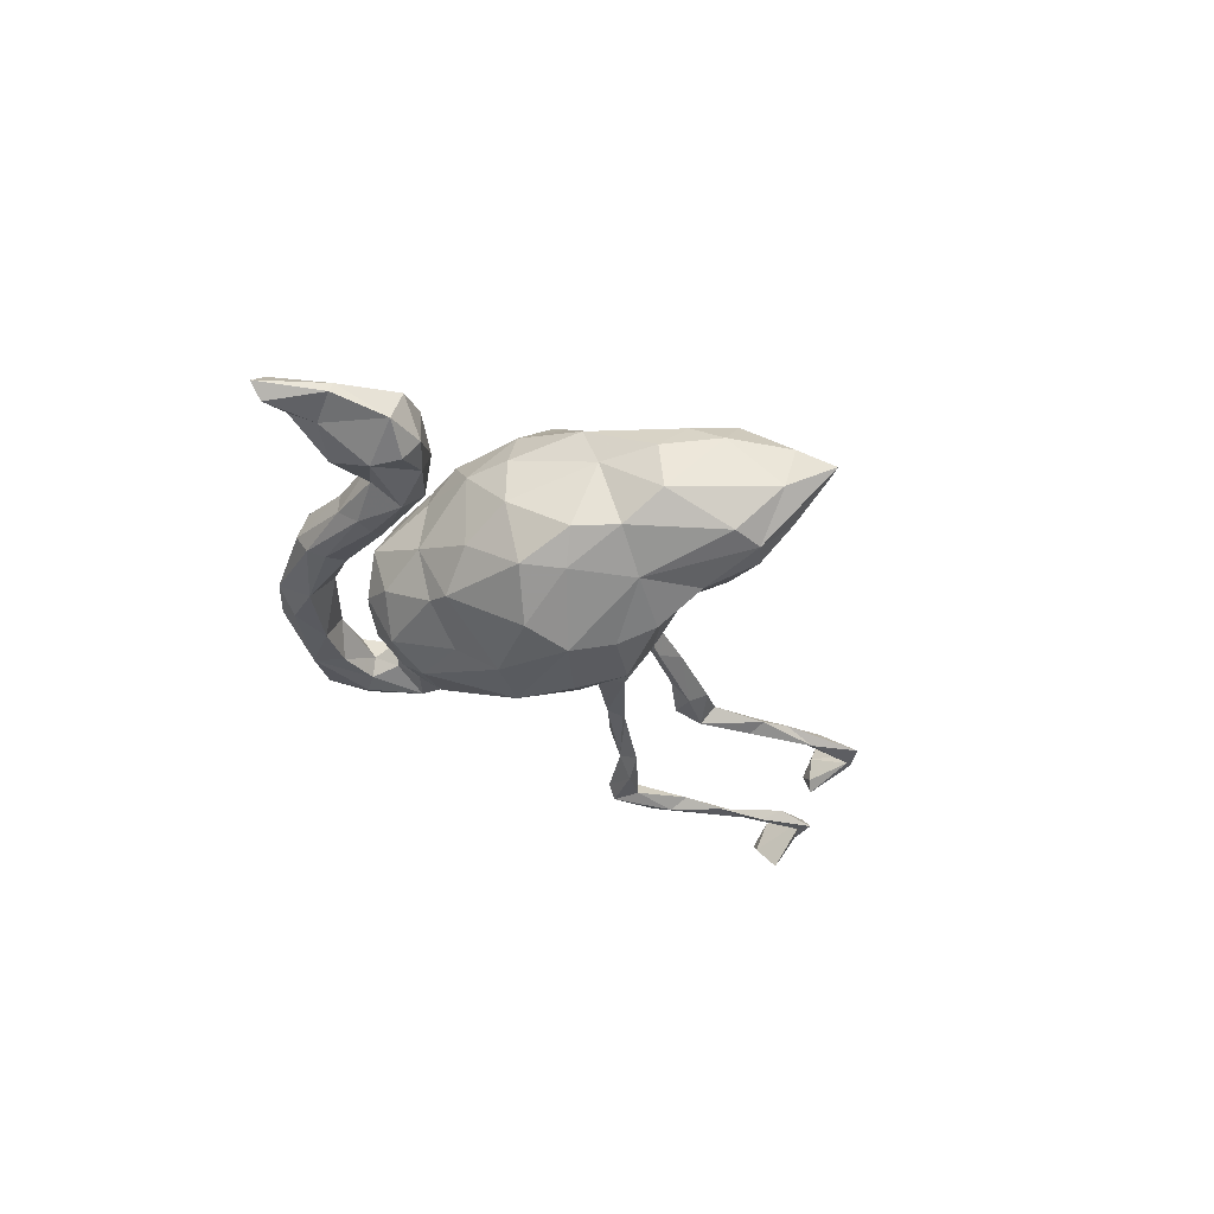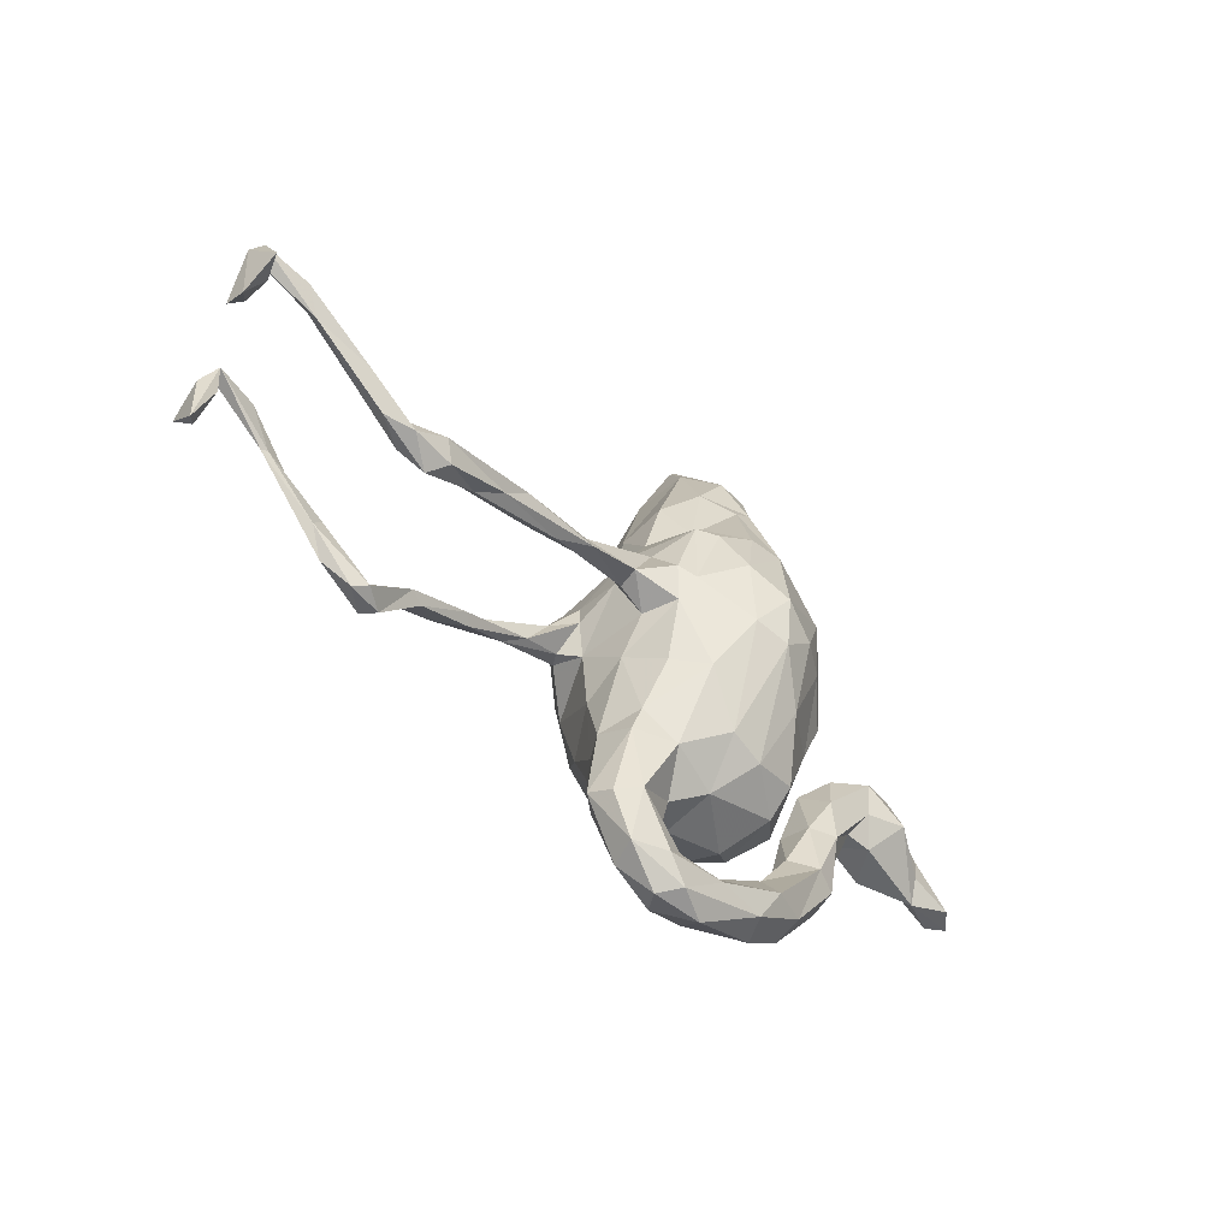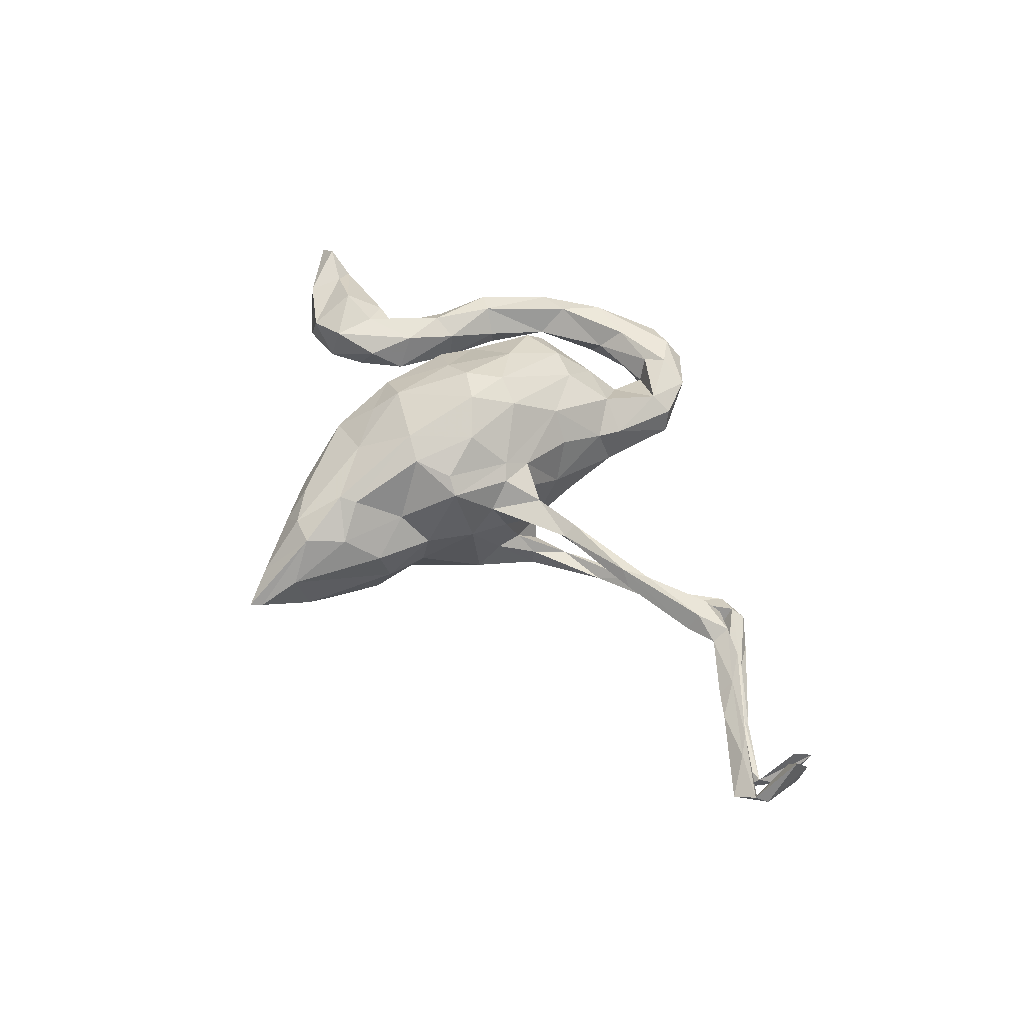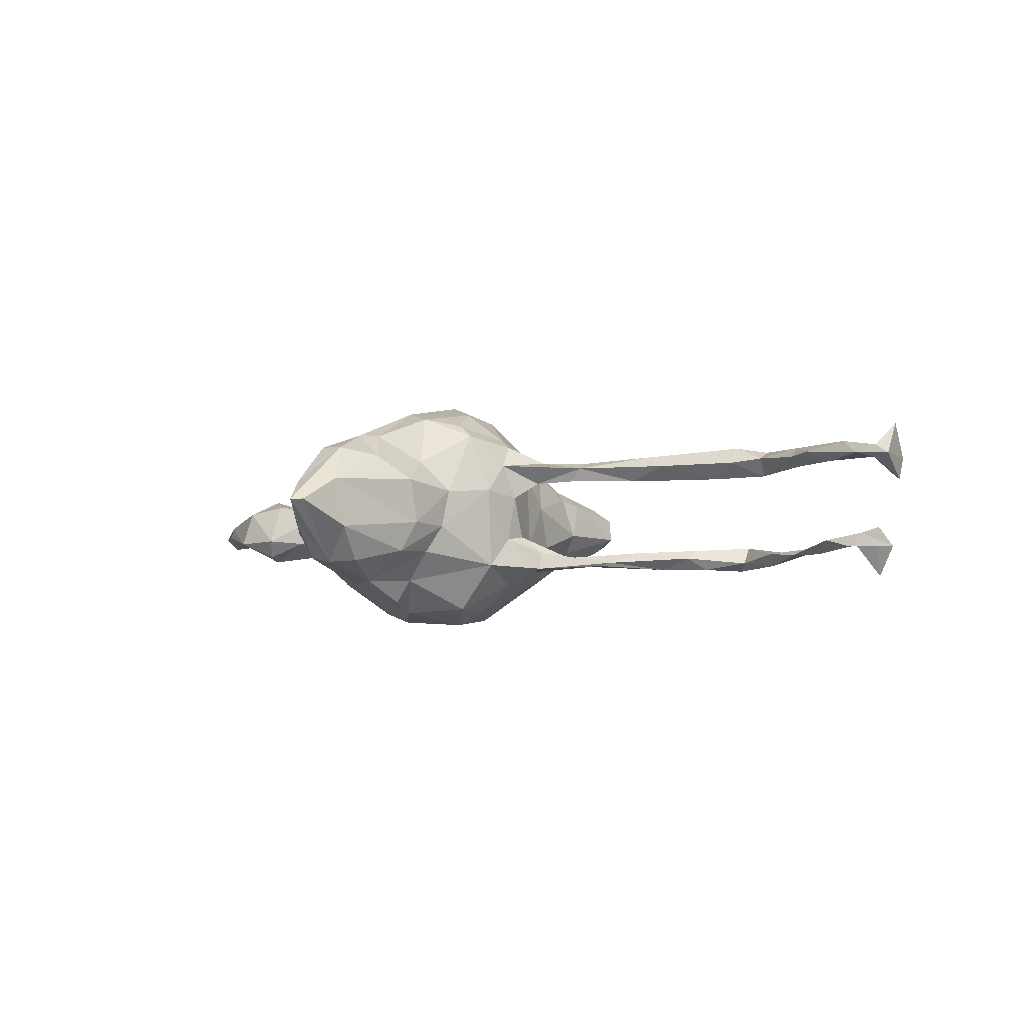
<metadata>
{"format":"obj","ext":"obj","renderer":"f3d","projection":"perspective","resolution":1024,"background":"white","views":[{"elev":-33.4,"azim":121.8,"up":"+Z"},{"elev":-48.3,"azim":-46.8,"up":"+Y"},{"elev":57.4,"azim":-129.7,"up":"+Z"},{"elev":-6.9,"azim":-151.5,"up":"+Z"}]}
</metadata>
<code>
v 0.6806 -0.06474 0.004177
v 0.6463 -0.06512 0.03388
v 0.5923 -0.06731 0.004374
v 0.6538 -0.06368 -0.01789
v 0.5732 -0.02382 -0.02044
v 0.6059 0.02095 -0.002101
v 0.5314 0.07861 -0.02473
v 0.5992 0.02359 0.01665
v 0.4989 -0.001492 0.07128
v 0.5775 -0.03296 0.02813
v 0.5064 0.08101 0.03703
v 0.445 0.06629 0.04969
v 0.4577 -0.05263 0.02781
v 0.5002 -0.05633 -0.03302
v 0.4883 0.01148 -0.05944
v 0.433 -0.007358 0.05122
v 0.4701 0.05745 -0.05293
v 0.3714 0.03527 0.02874
v 0.4579 0.08079 -0.02192
v 0.4039 0.04484 -0.02699
v 0.4109 -0.048 -0.01639
v 0.4111 -0.04863 0.02391
v 0.3744 -0.1386 -0.0161
v 0.3669 -0.01885 -0.04762
v 0.345 -0.1169 0.05119
v 0.3635 -0.1069 -0.03896
v 0.3657 -0.144 0.02397
v 0.3415 -0.04214 0.04781
v 0.3304 -0.1048 -0.04035
v 0.3335 -0.233 0.04032
v 0.2949 -0.1106 -0.02012
v 0.3297 -0.2338 -0.02827
v 0.3295 -0.004641 -0.007394
v 0.2971 -0.1184 0.03487
v 0.3335 -0.2539 0.002592
v 0.2673 -0.2034 -0.02098
v 0.2613 -0.1973 0.01439
v 0.2678 0.1054 0.05597
v 0.2736 0.1069 -0.02681
v 0.2572 0.02273 -0.06832
v 0.3116 -0.2092 -0.038
v 0.2311 0.09705 0.1269
v 0.2378 -0.08238 -0.02566
v 0.2535 -0.3337 0.03667
v 0.2662 0.02647 0.05443
v 0.2281 -0.07561 0.06371
v 0.2176 -0.03152 0.1261
v 0.2409 0.1127 -0.1255
v 0.2325 -0.3037 -0.03482
v 0.22 0.2429 0.02898
v 0.2358 0.2027 -0.08528
v 0.2515 -0.3544 -0.007152
v 0.2181 -0.1877 0.01958
v 0.2969 -0.2147 0.05082
v 0.1759 -0.408 0.003526
v 0.2055 -0.07906 -0.1071
v 0.2006 0.272 -0.08772
v 0.1666 0.07555 -0.1851
v 0.2192 -0.03868 -0.1202
v 0.2329 0.2204 0.0891
v 0.1544 0.001429 0.1814
v 0.1967 0.3358 0.04081
v 0.1996 0.1717 -0.1322
v 0.1991 0.3464 -0.0449
v 0.1923 -0.3339 0.05518
v 0.2065 -0.1691 -0.05785
v 0.1961 -0.09372 0.1127
v 0.1859 0.1648 0.1463
v 0.1985 -0.2812 0.0139
v 0.1465 -0.1983 0.1216
v 0.1958 -0.3639 -0.03105
v 0.149 -0.1951 -0.1129
v 0.1475 -0.2371 0.07946
v 0.1798 -0.2247 -0.03687
v 0.09806 0.1115 -0.206
v 0.1281 0.2591 -0.1392
v 0.1155 -0.2505 -0.06434
v 0.1351 0.2414 0.1396
v 0.09618 0.001022 0.2165
v 0.1366 0.4209 0.0582
v 0.1501 0.3637 0.09114
v 0.1022 -0.1134 0.176
v 0.09996 0.5001 -0.0412
v 0.134 -0.07887 -0.1586
v 0.1162 0.421 -0.1028
v 0.1232 -0.2695 0.0003406
v 0.1199 -0.3565 -0.03245
v 0.06998 -0.4214 -0.0324
v 0.1532 -0.3987 0.04622
v 0.1643 0.1189 0.181
v 0.06623 0.3383 0.1384
v 0.08657 -0.1758 -0.1476
v 0.09425 0.4232 0.1046
v 0.08596 0.5143 0.02983
v 0.06886 -0.2121 0.1294
v 0.06247 0.5719 -0.01065
v 0.02515 -0.2633 0.06962
v 0.06102 -0.236 -0.09727
v 0.09625 -0.02057 -0.1958
v 0.05651 0.1725 0.2025
v 0.07082 -0.3897 0.0496
v 0.05233 0.3278 -0.1397
v 0.00937 -0.04266 -0.1969
v 0.06813 0.4373 -0.1122
v 0.04806 0.4349 0.1006
v 0.08982 -0.3506 0.01735
v 0.04312 0.2399 -0.1761
v 0.04635 0.5547 -0.009084
v 0.04238 -0.3776 -0.02954
v 0.0343 0.03654 0.2328
v 0.02686 0.4139 -0.1095
v 0.01099 0.1925 0.1859
v 0.0384 0.3207 0.1358
v 0.05689 0.1741 -0.1924
v 0.04176 -0.04471 0.2174
v 0.02248 0.488 0.03473
v 0.04802 -0.4629 0.02277
v 0.0152 0.4693 -0.05153
v 0.01574 0.239 -0.1348
v 0.009374 -0.1928 0.1333
v -0.009886 -0.3851 0.04167
v 0.005664 0.3766 0.09027
v -0.0409 0.134 -0.1854
v -0.02491 0.08532 0.2072
v -0.0071 -0.4486 0.04658
v 0.006982 0.06424 -0.2112
v -0.02967 0.2533 -0.08206
v 0.02144 -0.2864 -0.01306
v -0.0311 -0.3731 -0.02838
v -0.02421 -0.29 0.03332
v -0.01468 -0.02791 0.2068
v -0.0064 -0.2066 -0.1204
v -0.04512 0.3144 -0.0322
v -0.01925 0.2583 0.09016
v -0.03717 -0.2769 -0.05575
v -0.06296 -0.1361 -0.1156
v -0.04153 -0.4088 0.05259
v -0.04388 0.3337 0.04654
v -0.02242 0.3322 -0.08655
v -0.008787 -0.4501 -0.02142
v -0.05869 -0.235 0.08645
v -0.02252 -0.3632 0.003359
v -0.03731 0.04625 -0.1851
v -0.04963 0.1602 0.1723
v -0.07561 -0.229 -0.06875
v -0.03875 -0.3252 -0.01747
v -0.06712 0.2327 0.03499
v -0.05688 0.241 -0.03321
v -0.03688 -0.4603 0.01562
v -0.08544 0.05011 0.1544
v -0.04882 -0.1066 0.1481
v -0.08151 -0.4179 -0.01682
v -0.05962 -0.02646 -0.1519
v -0.1012 0.05505 -0.1335
v -0.104 -0.1769 0.05859
v -0.09196 -0.09367 0.09953
v -0.05231 -0.3989 -0.03453
v -0.102 -0.3177 -0.04313
v -0.09908 0.008417 0.1292
v -0.07869 0.1709 0.1494
v -0.09908 -0.4106 0.03071
v -0.09884 -0.3276 0.05598
v -0.09784 -0.2019 -0.04968
v -0.1182 -0.0006049 -0.04821
v -0.1168 -0.2198 0.04989
v -0.1089 -0.0963 -0.04721
v -0.1204 -0.1926 -0.01421
v -0.1079 0.1397 -0.102
v -0.1149 -0.05582 0.02838
v -0.1137 0.1589 0.04194
v -0.1167 0.005312 0.07159
v -0.1435 -0.3263 -0.01175
v -0.1248 0.101 -0.04903
v -0.1336 0.0898 0.03329
v -0.134 -0.3401 0.0302
v -0.1325 0.05853 -0.04156
v -0.1196 0.02441 -0.1093
v -0.1085 0.06988 0.1376
v -0.1199 0.1133 0.0948
v -0.1377 0.01663 -0.0848
v -0.1676 0.05863 0.06238
v -0.1601 0.0322 0.06988
v -0.1679 0.03493 0.1061
v -0.1684 0.04605 -0.07296
v -0.1687 0.05165 -0.1047
v -0.2312 0.03858 0.06583
v -0.2036 -0.003943 -0.08056
v -0.3098 -0.0003434 0.08337
v -0.2543 0.04337 0.08934
v -0.2712 -0.01465 -0.09872
v -0.2397 -0.0262 -0.0982
v -0.2513 0.01795 0.102
v -0.2889 -0.02067 -0.09243
v -0.3183 -0.06949 -0.08278
v -0.3313 -0.05619 -0.07251
v -0.3734 -0.08342 -0.1053
v -0.3874 0.01398 0.1055
v -0.4161 -0.1089 -0.07667
v -0.4515 -0.1106 -0.1066
v -0.4679 -0.03084 0.07725
v -0.3541 0.01065 0.06115
v -0.4398 -0.09881 -0.06935
v -0.4152 0.02256 0.08557
v -0.4855 -0.1746 -0.08453
v -0.4269 -0.08149 -0.08529
v -0.4272 -0.01404 0.09782
v -0.5523 -0.002723 0.08577
v -0.5238 -0.1363 -0.09457
v -0.5558 -0.02399 0.1154
v -0.5022 -0.174 -0.1071
v -0.5379 -0.05885 0.1058
v -0.5152 -0.02091 0.05862
v -0.522 -0.1642 -0.0631
v -0.5622 -0.07626 0.07899
v -0.5884 -0.1426 -0.09594
v -0.5946 -0.1097 -0.105
v -0.545 -0.1751 -0.07568
v -0.6013 -0.08015 -0.08442
v -0.6062 -0.01775 0.09215
v -0.6189 -0.1005 -0.08153
v -0.6012 -0.04556 0.06139
v -0.6078 -0.04945 0.1072
v -0.7101 -0.0229 -0.08323
v -0.6881 0.04204 0.08124
v -0.6589 -0.03933 -0.09358
v -0.7191 -0.02488 -0.08809
v -0.726 0.008466 -0.09865
v -0.6896 0.01037 0.06648
v -0.6515 -0.036 0.08716
v -0.6919 0.01665 0.1008
v -0.7518 0.03758 -0.07655
v -0.7286 0.06942 0.08478
v -0.8066 0.06857 -0.09349
v -0.8493 0.1558 0.06309
v -0.7832 0.09269 0.06076
v -0.8102 0.04056 -0.08992
v -0.7773 0.06263 0.07999
v -0.8289 -0.03412 -0.04892
v -0.8327 -0.02172 -0.1412
v -0.8208 0.0462 -0.0674
v -0.8399 0.01771 -0.08897
v -0.8247 -0.05626 -0.1011
v -0.8431 -0.07182 -0.08212
v -0.8085 0.1009 0.09372
v -0.8792 0.1336 0.07781
v -0.8728 0.1218 0.05782
v -0.8714 0.04661 0.08734
v -0.8909 0.05134 0.1272
v -0.8722 0.04067 0.044
v -0.89 0.03195 0.02736
v -0.8927 0.01656 0.06704
v -0.8961 0.1166 0.0648
f 156 151 159
f 95 120 97
f 120 151 141
f 100 113 112
f 144 112 160
f 159 178 183
f 150 178 159
f 67 47 61
f 151 131 150
f 151 150 159
f 120 131 151
f 70 67 82
f 95 70 82
f 73 70 95
f 90 78 100
f 124 112 144
f 110 90 100
f 110 100 124
f 100 112 124
f 150 124 144
f 61 90 79
f 79 90 110
f 110 124 131
f 79 110 115
f 131 124 150
f 67 61 82
f 82 61 79
f 82 79 115
f 115 110 131
f 82 115 95
f 95 115 120
f 120 115 131
f 216 210 215
f 208 210 216
f 208 199 210
f 103 132 136
f 92 132 103
f 153 136 166
f 103 136 153
f 84 72 92
f 56 72 84
f 242 238 243
f 239 242 243
f 241 243 240
f 190 191 196
f 153 166 164
f 99 59 84
f 84 59 56
f 246 250 252
f 154 153 177
f 153 164 177
f 48 59 58
f 185 154 177
f 168 154 185
f 143 153 154
f 123 154 168
f 99 84 92
f 63 48 58
f 127 119 168
f 119 123 168
f 57 51 63
f 76 57 63
f 102 119 127
f 102 107 119
f 76 107 102
f 57 76 85
f 139 102 127
f 111 102 139
f 76 102 104
f 85 76 104
f 104 102 111
f 99 92 103
f 143 103 153
f 126 103 143
f 75 103 126
f 75 99 103
f 58 59 99
f 123 143 154
f 126 143 123
f 75 58 99
f 123 114 126
f 114 75 126
f 76 63 75
f 63 58 75
f 119 114 123
f 107 114 119
f 76 75 114
f 76 114 107
f 129 88 157
f 109 88 129
f 109 129 142
f 106 109 142
f 106 87 109
f 87 88 109
f 87 71 88
f 53 46 67
f 93 105 91
f 91 78 93
f 91 122 113
f 179 160 170
f 207 221 219
f 250 249 251
f 211 209 222
f 207 219 209
f 209 219 222
f 214 211 222
f 214 222 229
f 221 214 229
f 221 229 228
f 155 156 169
f 53 67 70
f 141 151 155
f 151 156 155
f 53 70 73
f 97 73 95
f 97 120 141
f 141 155 165
f 130 97 141
f 100 78 91
f 100 91 113
f 68 60 78
f 112 113 134
f 112 134 160
f 90 68 78
f 42 60 68
f 90 42 68
f 150 144 160
f 150 160 178
f 178 160 179
f 47 42 61
f 42 90 61
f 49 71 87
f 52 55 71
f 146 129 158
f 135 146 158
f 142 129 146
f 128 130 146
f 106 69 87
f 69 49 87
f 49 52 71
f 49 32 52
f 35 52 32
f 128 146 135
f 86 97 128
f 77 128 98
f 77 86 128
f 74 86 77
f 36 49 69
f 36 41 49
f 32 49 41
f 167 163 172
f 66 53 74
f 37 36 69
f 26 32 41
f 23 32 26
f 23 35 32
f 31 36 37
f 29 36 31
f 41 36 29
f 26 41 29
f 167 169 166
f 43 53 66
f 163 158 172
f 180 187 191
f 177 180 191
f 180 176 187
f 164 176 180
f 177 164 180
f 240 231 233
f 176 184 187
f 173 185 184
f 176 173 184
f 48 40 59
f 39 40 48
f 173 168 185
f 148 127 168
f 51 39 48
f 139 127 148
f 64 57 85
f 118 139 133
f 118 111 139
f 108 104 118
f 104 111 118
f 83 85 104
f 64 85 83
f 96 104 108
f 96 83 104
f 132 92 98
f 92 72 98
f 185 177 191
f 233 236 241
f 51 48 63
f 174 182 181
f 45 39 38
f 12 19 18
f 12 11 19
f 9 11 12
f 10 8 11
f 8 7 11
f 241 239 243
f 136 132 145
f 195 205 202
f 218 216 225
f 220 218 223
f 225 226 227
f 242 240 238
f 43 66 56
f 194 198 196
f 198 194 195
f 198 195 202
f 196 198 199
f 199 198 204
f 204 198 202
f 202 205 208
f 205 199 208
f 208 216 218
f 208 218 213
f 213 218 220
f 64 62 50
f 66 72 56
f 136 145 163
f 166 136 163
f 166 163 167
f 204 202 213
f 199 204 210
f 234 246 252
f 234 235 246
f 170 173 174
f 38 39 50
f 147 148 170
f 138 133 147
f 134 138 147
f 116 133 138
f 116 118 133
f 62 64 80
f 94 80 83
f 105 108 116
f 94 96 105
f 105 96 108
f 152 149 161
f 157 140 152
f 140 149 152
f 88 140 157
f 117 149 140
f 88 117 140
f 55 117 88
f 71 55 88
f 152 161 172
f 158 152 172
f 158 157 152
f 129 157 158
f 147 133 148
f 21 23 26
f 21 22 23
f 1 3 4
f 40 45 43
f 24 29 31
f 24 31 33
f 24 26 29
f 24 21 26
f 15 21 24
f 15 14 21
f 14 13 21
f 5 14 15
f 5 3 14
f 5 4 3
f 6 1 4
f 18 20 33
f 20 24 33
f 20 15 24
f 17 15 20
f 7 5 15
f 7 6 5
f 6 4 5
f 174 173 176
f 174 176 164
f 39 45 40
f 18 19 20
f 17 20 19
f 225 216 226
f 220 223 226
f 215 220 226
f 216 215 226
f 193 196 205
f 195 193 205
f 191 194 196
f 193 190 196
f 34 31 37
f 23 27 35
f 53 73 74
f 74 73 86
f 35 44 52
f 45 46 43
f 3 1 2
f 27 25 30
f 30 25 54
f 54 25 34
f 53 43 46
f 167 155 169
f 35 27 30
f 54 34 37
f 54 37 69
f 165 155 167
f 165 167 172
f 35 30 44
f 30 54 44
f 54 65 44
f 54 69 65
f 86 73 97
f 128 97 130
f 162 130 141
f 141 165 162
f 162 165 175
f 175 165 172
f 65 69 106
f 146 130 142
f 142 130 162
f 52 44 55
f 55 44 89
f 89 44 65
f 89 65 101
f 65 106 101
f 187 195 194
f 191 187 194
f 43 56 59
f 59 40 43
f 238 240 243
f 233 226 236
f 226 223 240
f 223 231 240
f 227 226 233
f 223 225 231
f 218 225 223
f 231 225 227
f 195 187 193
f 193 185 190
f 185 191 190
f 187 184 193
f 184 185 193
f 241 240 233
f 226 240 236
f 231 227 233
f 205 196 199
f 236 239 241
f 25 28 34
f 22 25 27
f 23 22 27
f 3 2 10
f 221 212 214
f 34 28 33
f 25 16 28
f 22 16 25
f 13 16 22
f 3 9 13
f 10 9 3
f 2 8 10
f 2 1 8
f 1 6 8
f 240 242 239
f 174 171 182
f 164 171 174
f 164 169 171
f 28 18 33
f 28 12 18
f 16 12 28
f 16 9 12
f 13 9 16
f 246 249 250
f 246 247 249
f 8 6 7
f 166 169 164
f 34 33 31
f 13 22 21
f 14 3 13
f 212 200 214
f 206 209 211
f 200 211 214
f 206 211 200
f 201 200 212
f 159 171 169
f 156 159 169
f 67 46 47
f 45 47 46
f 249 247 251
f 247 248 251
f 172 161 175
f 50 62 60
f 38 50 60
f 235 237 246
f 55 89 117
f 101 106 121
f 121 106 142
f 101 121 137
f 137 121 162
f 162 121 142
f 125 137 161
f 137 162 161
f 175 161 162
f 125 117 89
f 89 101 125
f 125 101 137
f 149 117 125
f 149 125 161
f 80 94 93
f 93 94 105
f 105 116 122
f 81 62 80
f 81 80 93
f 91 105 122
f 122 116 138
f 78 81 93
f 62 81 60
f 78 60 81
f 134 113 122
f 134 122 138
f 134 147 160
f 160 147 170
f 42 38 60
f 179 170 174
f 235 234 232
f 232 234 244
f 237 244 245
f 237 245 246
f 244 234 245
f 246 245 247
f 247 245 248
f 229 230 237
f 228 229 237
f 224 221 228
f 219 224 230
f 222 230 229
f 222 219 230
f 219 221 224
f 207 212 221
f 206 197 209
f 197 207 209
f 197 203 207
f 207 203 212
f 201 212 203
f 188 206 200
f 201 188 200
f 197 189 203
f 189 201 203
f 230 224 232
f 11 7 19
f 7 17 19
f 7 15 17
f 170 168 173
f 39 51 50
f 50 51 57
f 50 57 64
f 80 64 83
f 116 108 118
f 94 83 96
f 163 145 158
f 145 135 158
f 132 98 135
f 135 98 128
f 132 135 145
f 72 77 98
f 74 77 72
f 66 74 72
f 217 220 215
f 217 213 220
f 210 217 215
f 204 217 210
f 204 213 217
f 202 208 213
f 170 148 168
f 133 139 148
f 192 206 188
f 192 197 206
f 189 186 201
f 192 189 197
f 186 188 201
f 182 188 186
f 188 182 192
f 192 183 189
f 252 250 251
f 10 11 9
f 245 234 252
f 45 38 42
f 179 174 181
f 183 178 179
f 179 181 189
f 186 181 182
f 183 179 189
f 181 186 189
f 232 224 235
f 224 228 235
f 230 232 244
f 235 228 237
f 237 230 244
f 251 248 252
f 45 42 47
f 171 159 183
f 171 183 182
f 182 183 192
f 248 245 252
f 236 240 239

</code>
